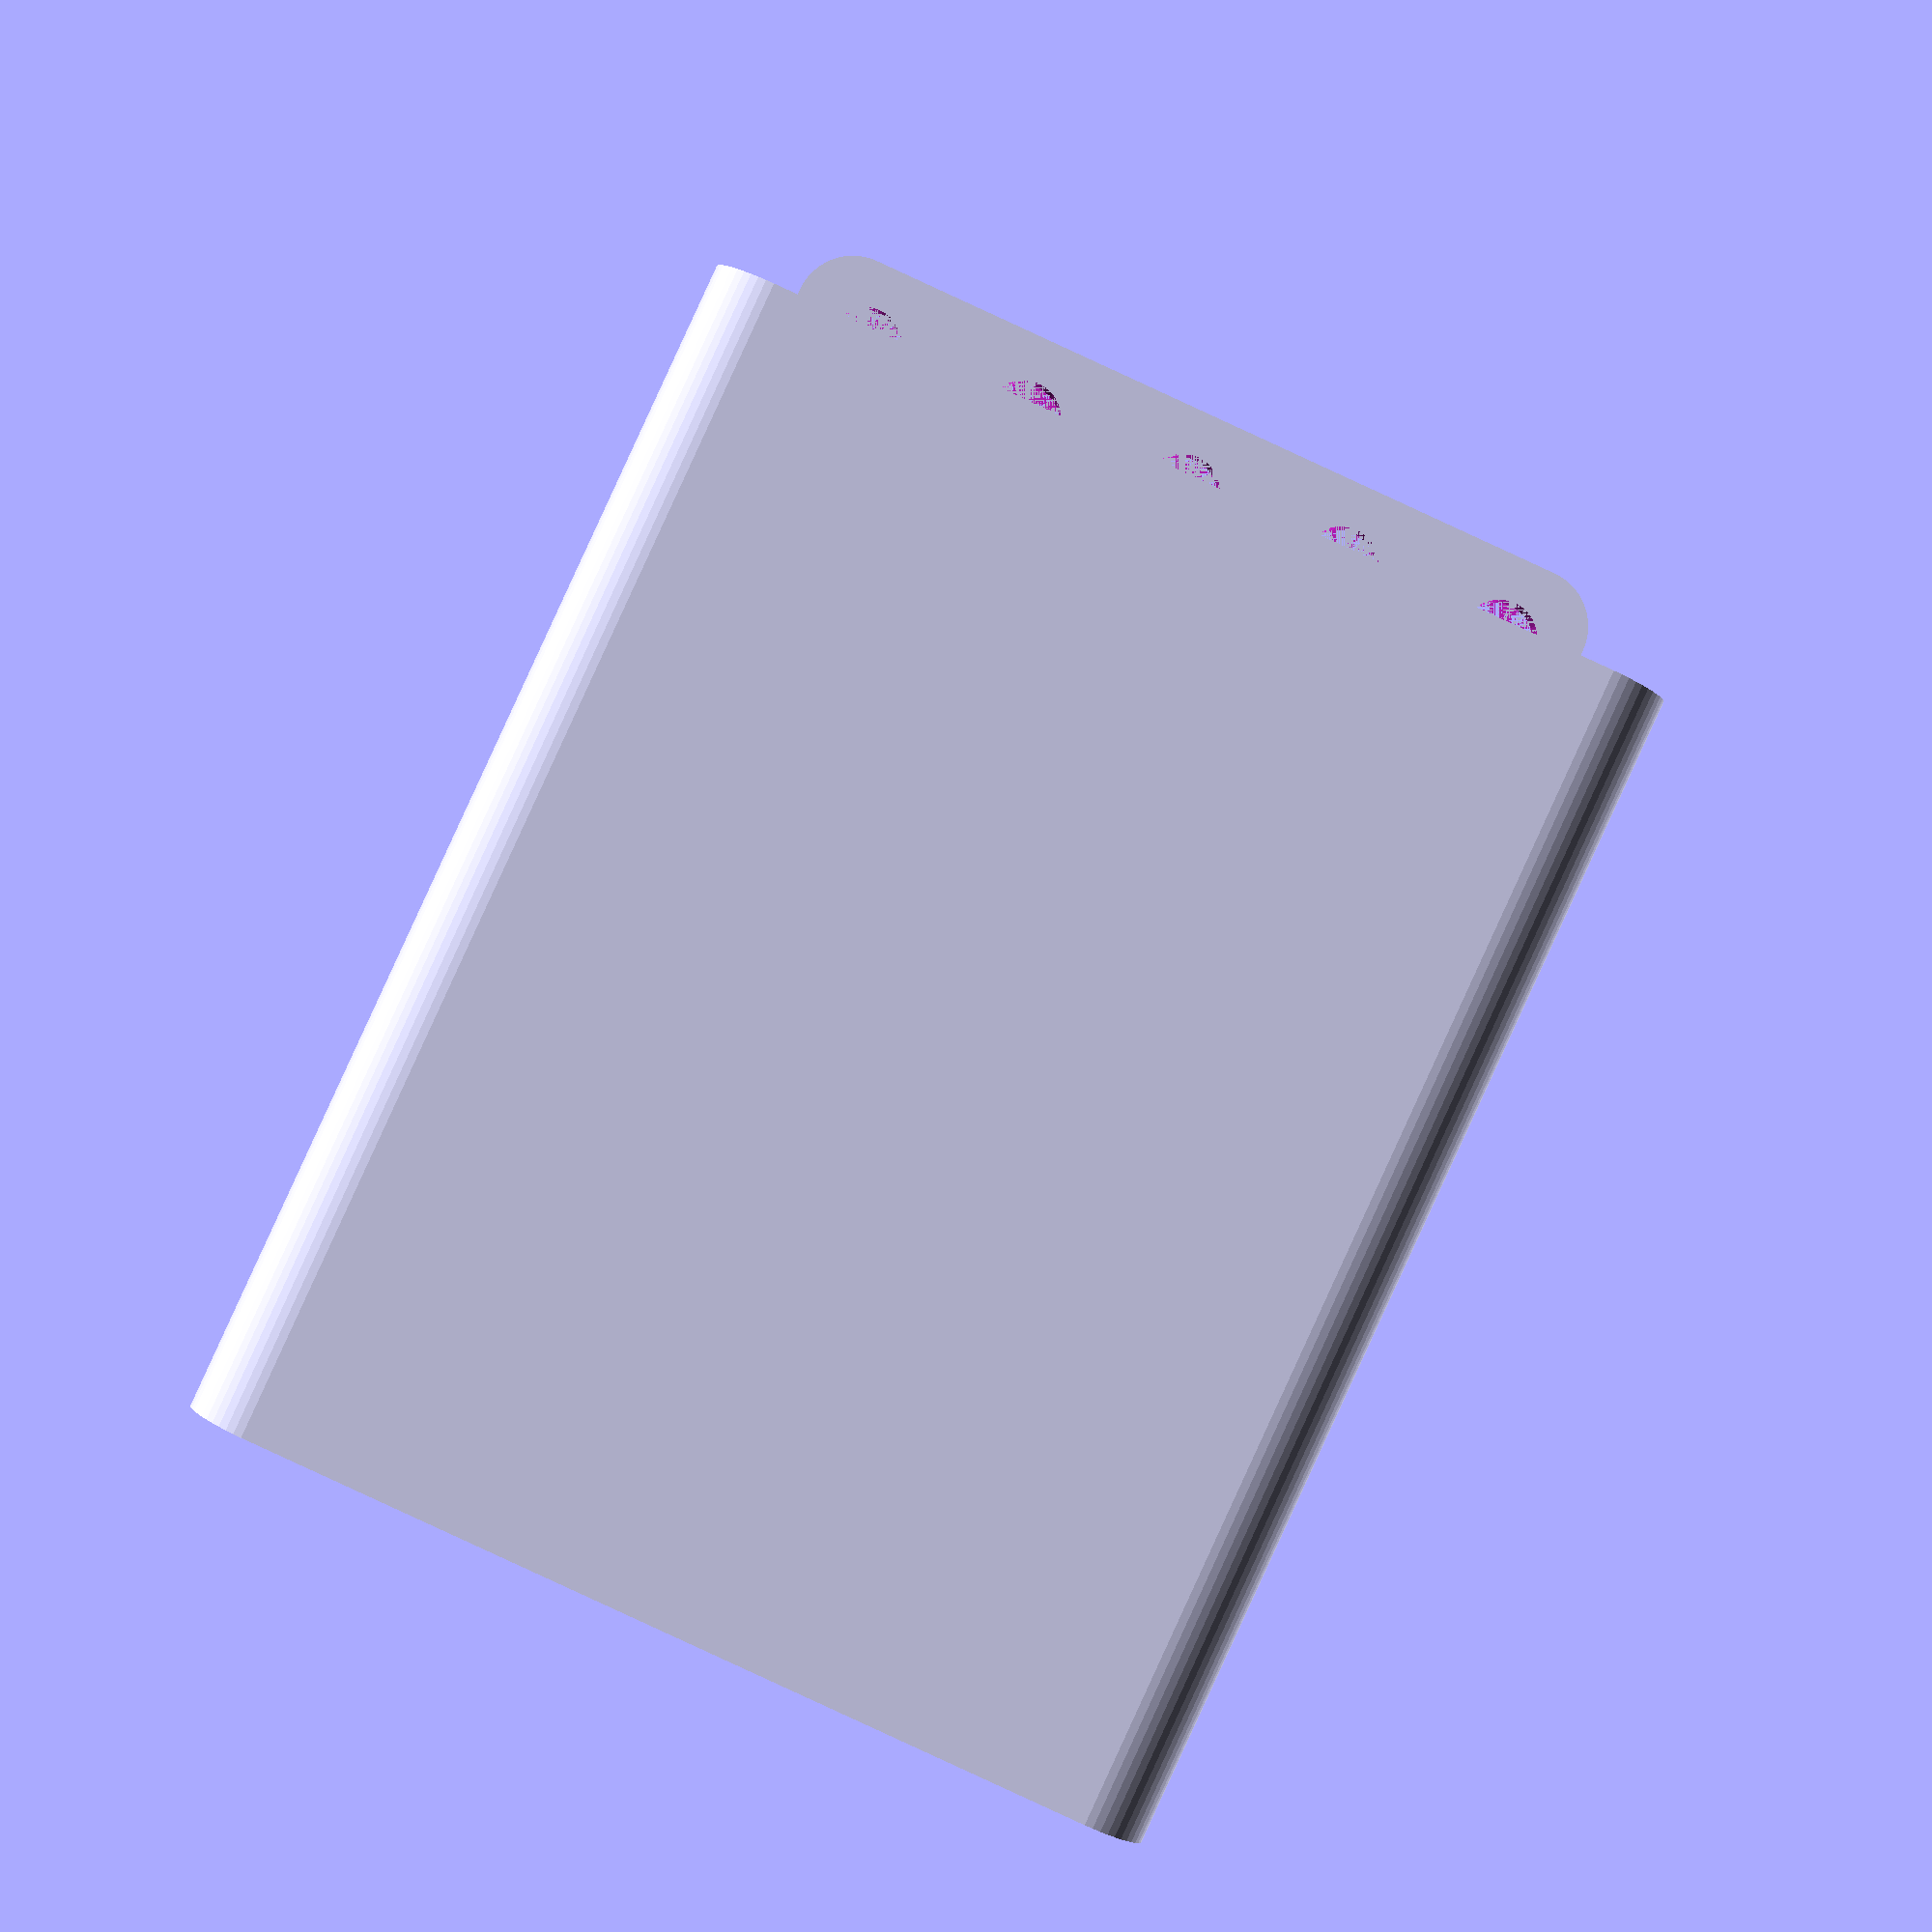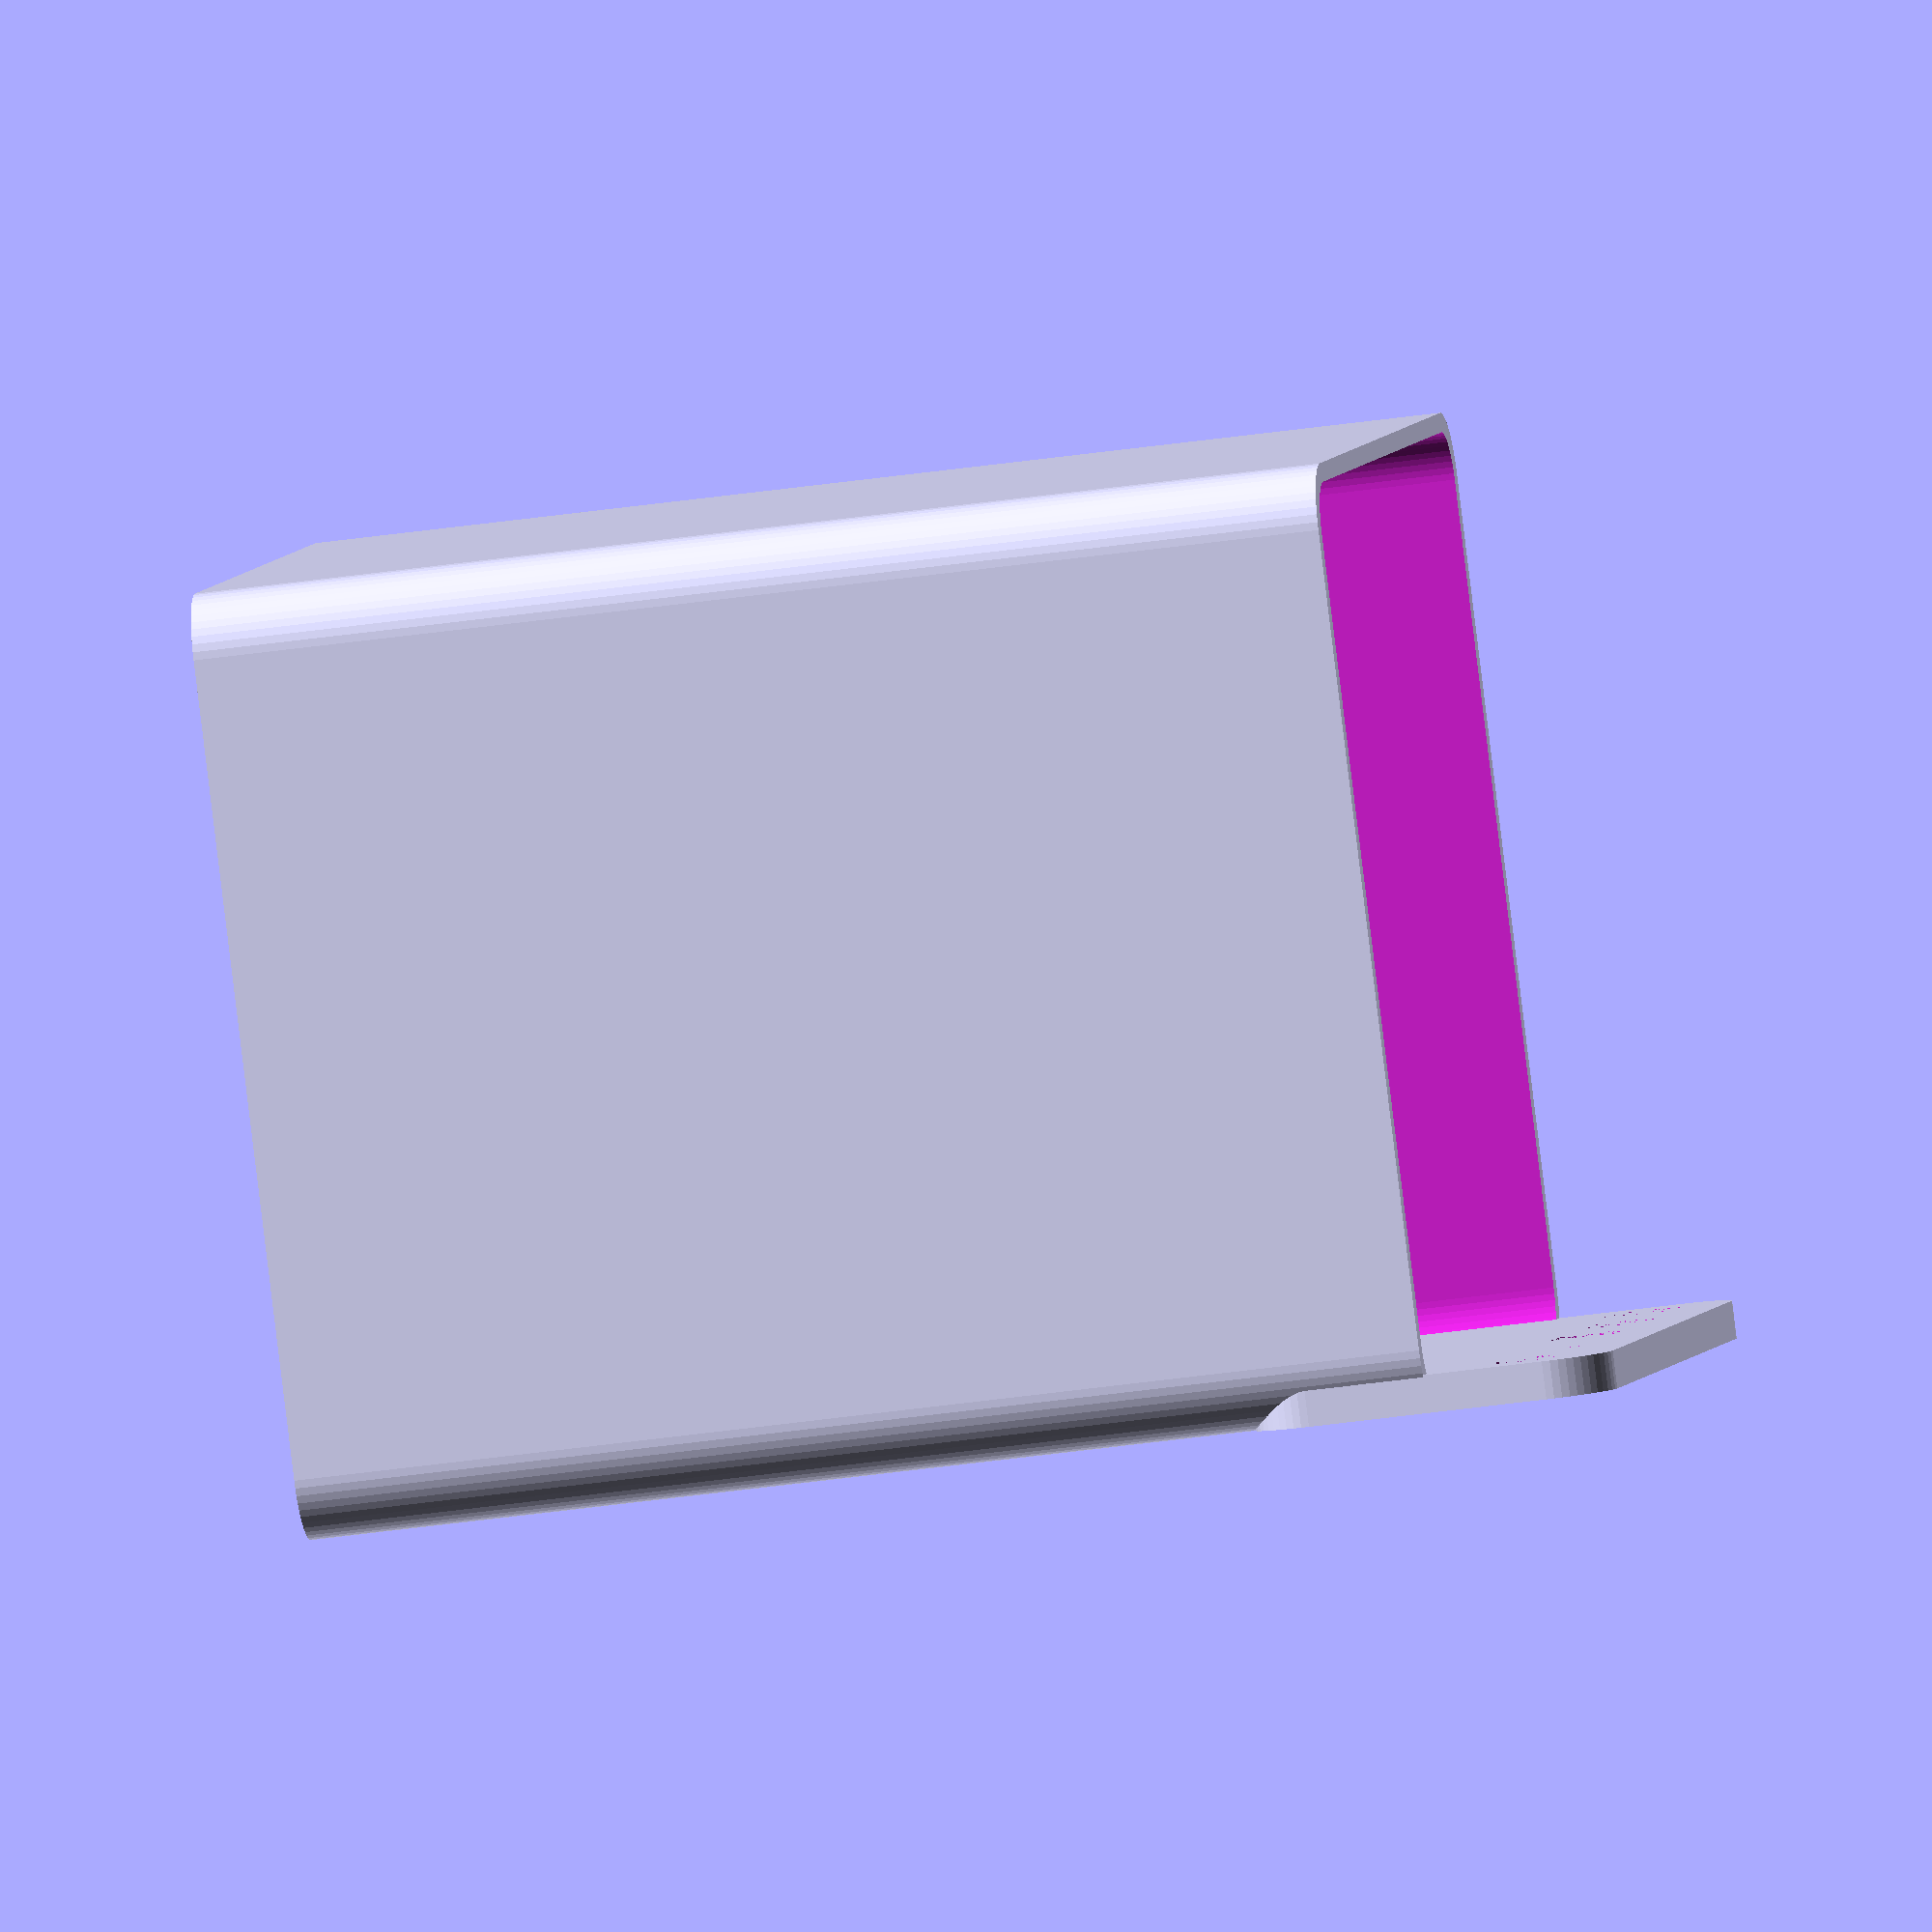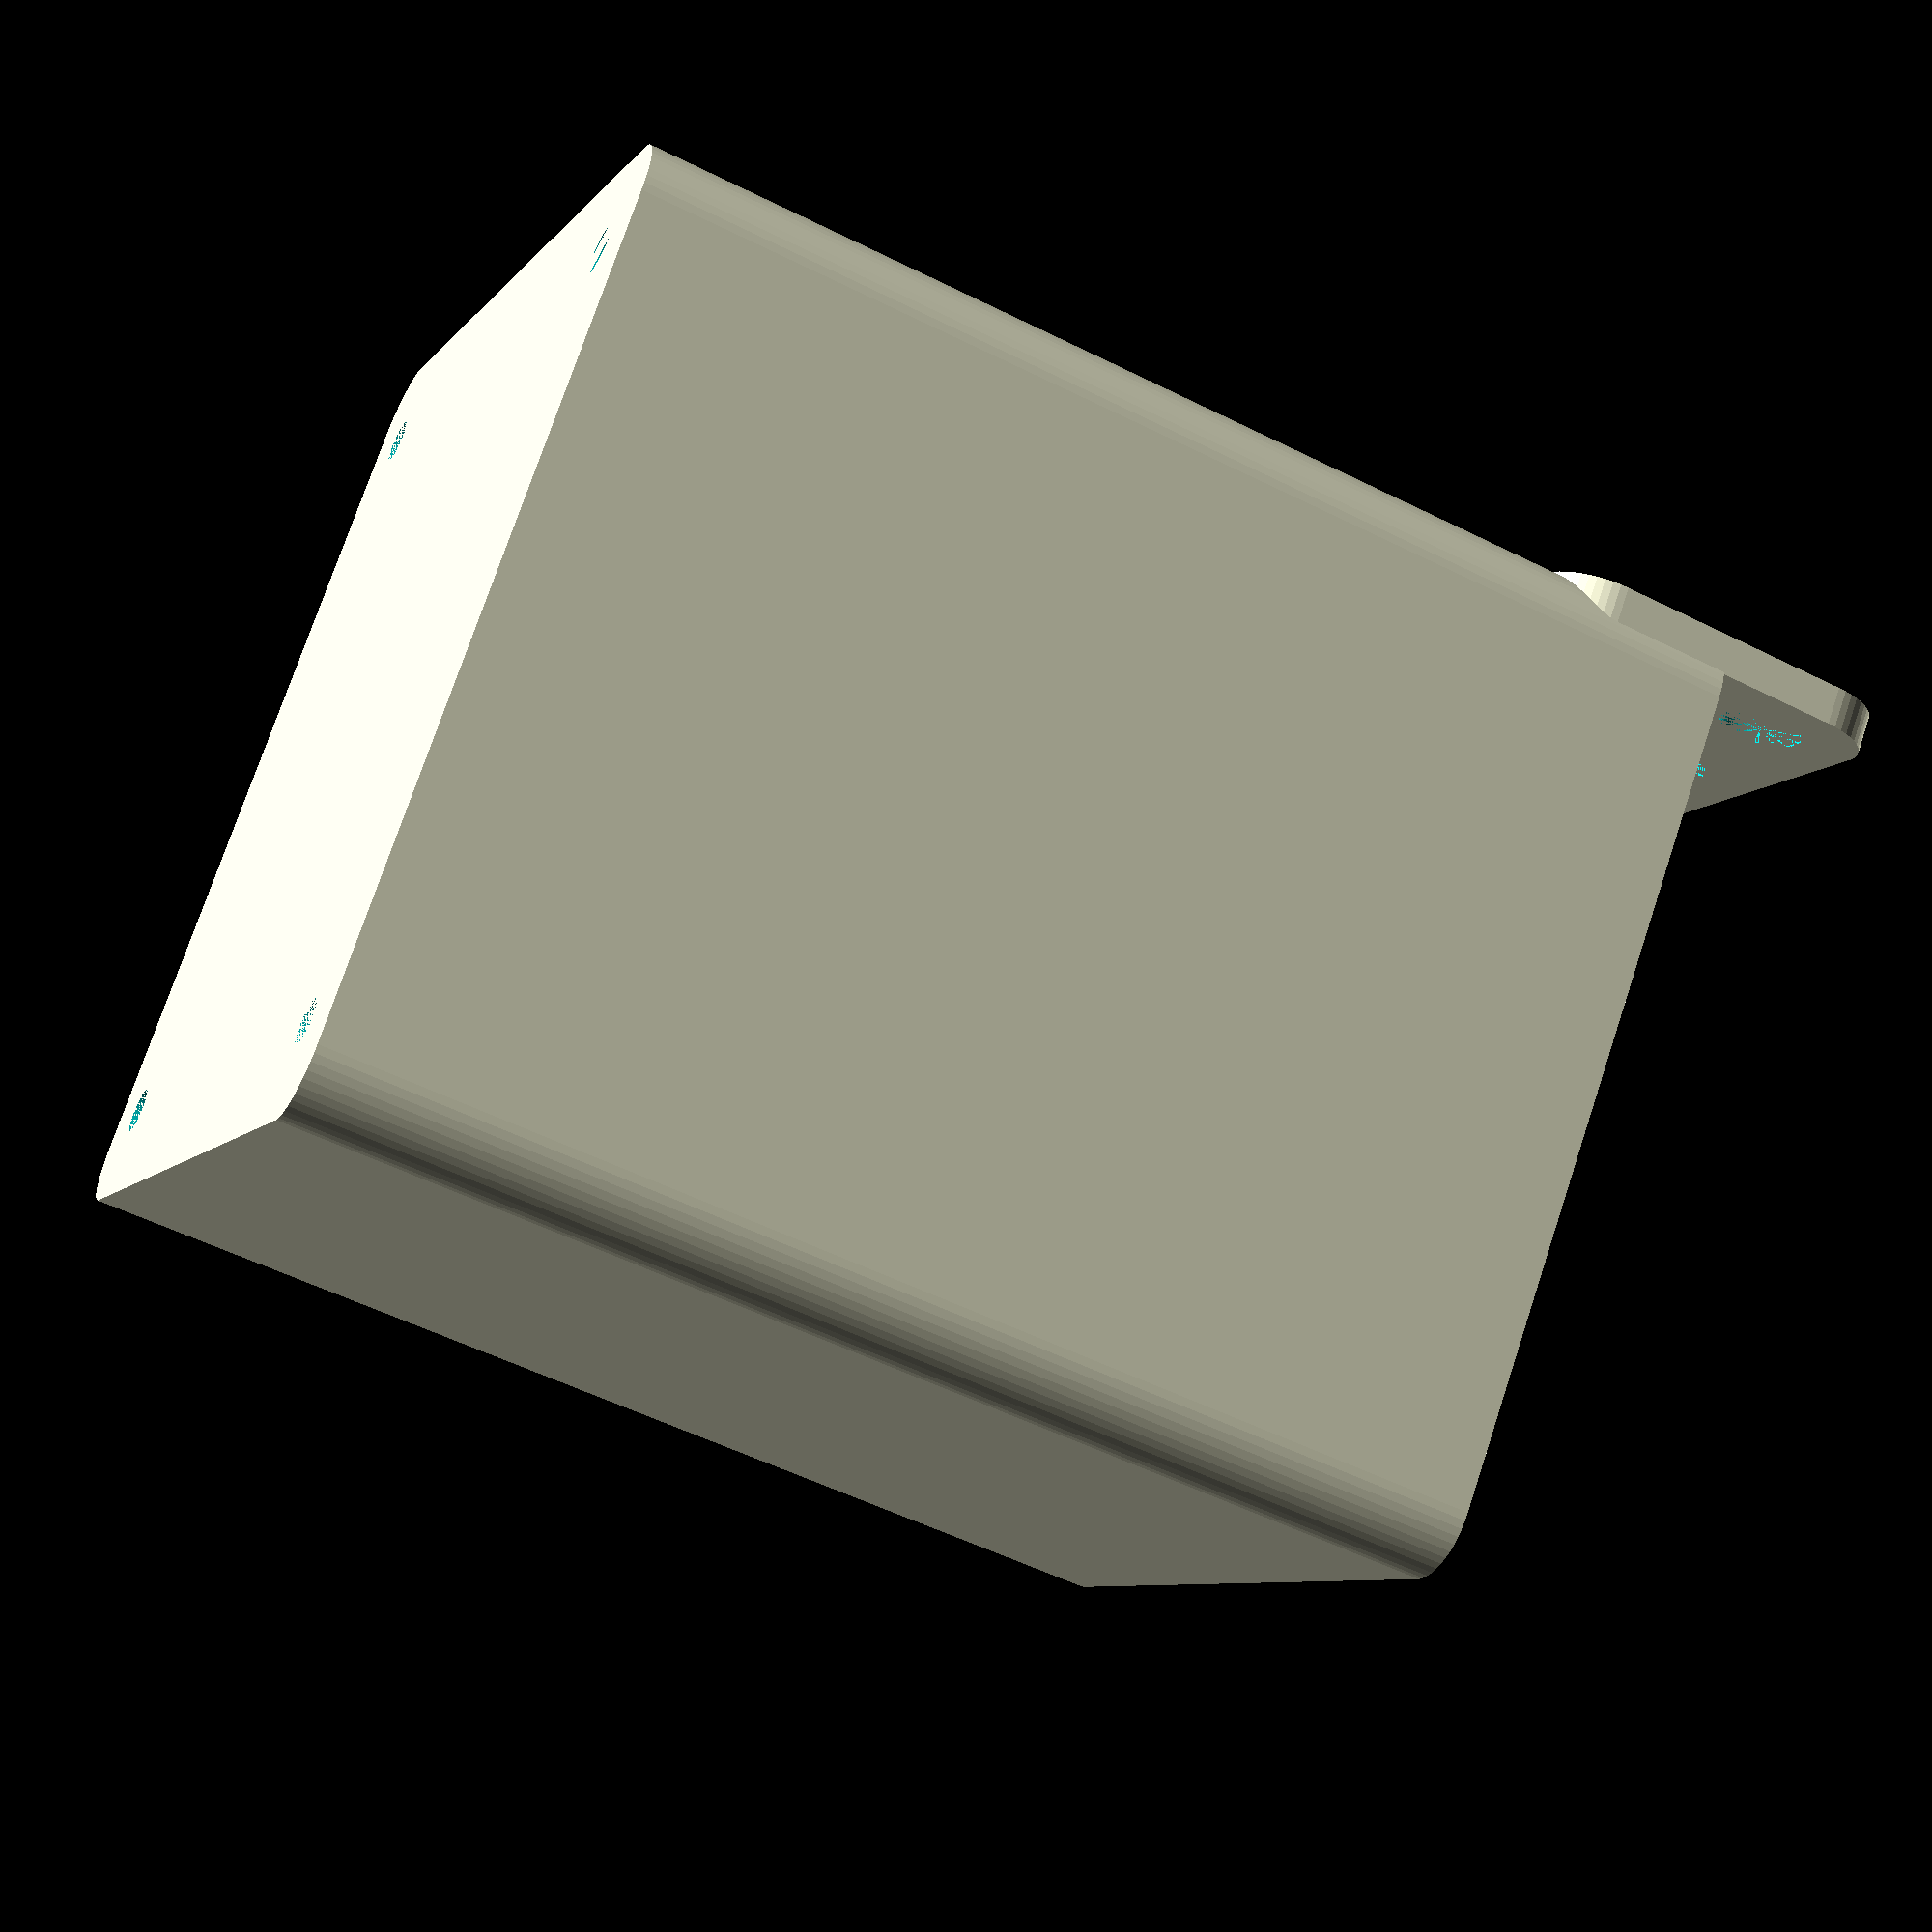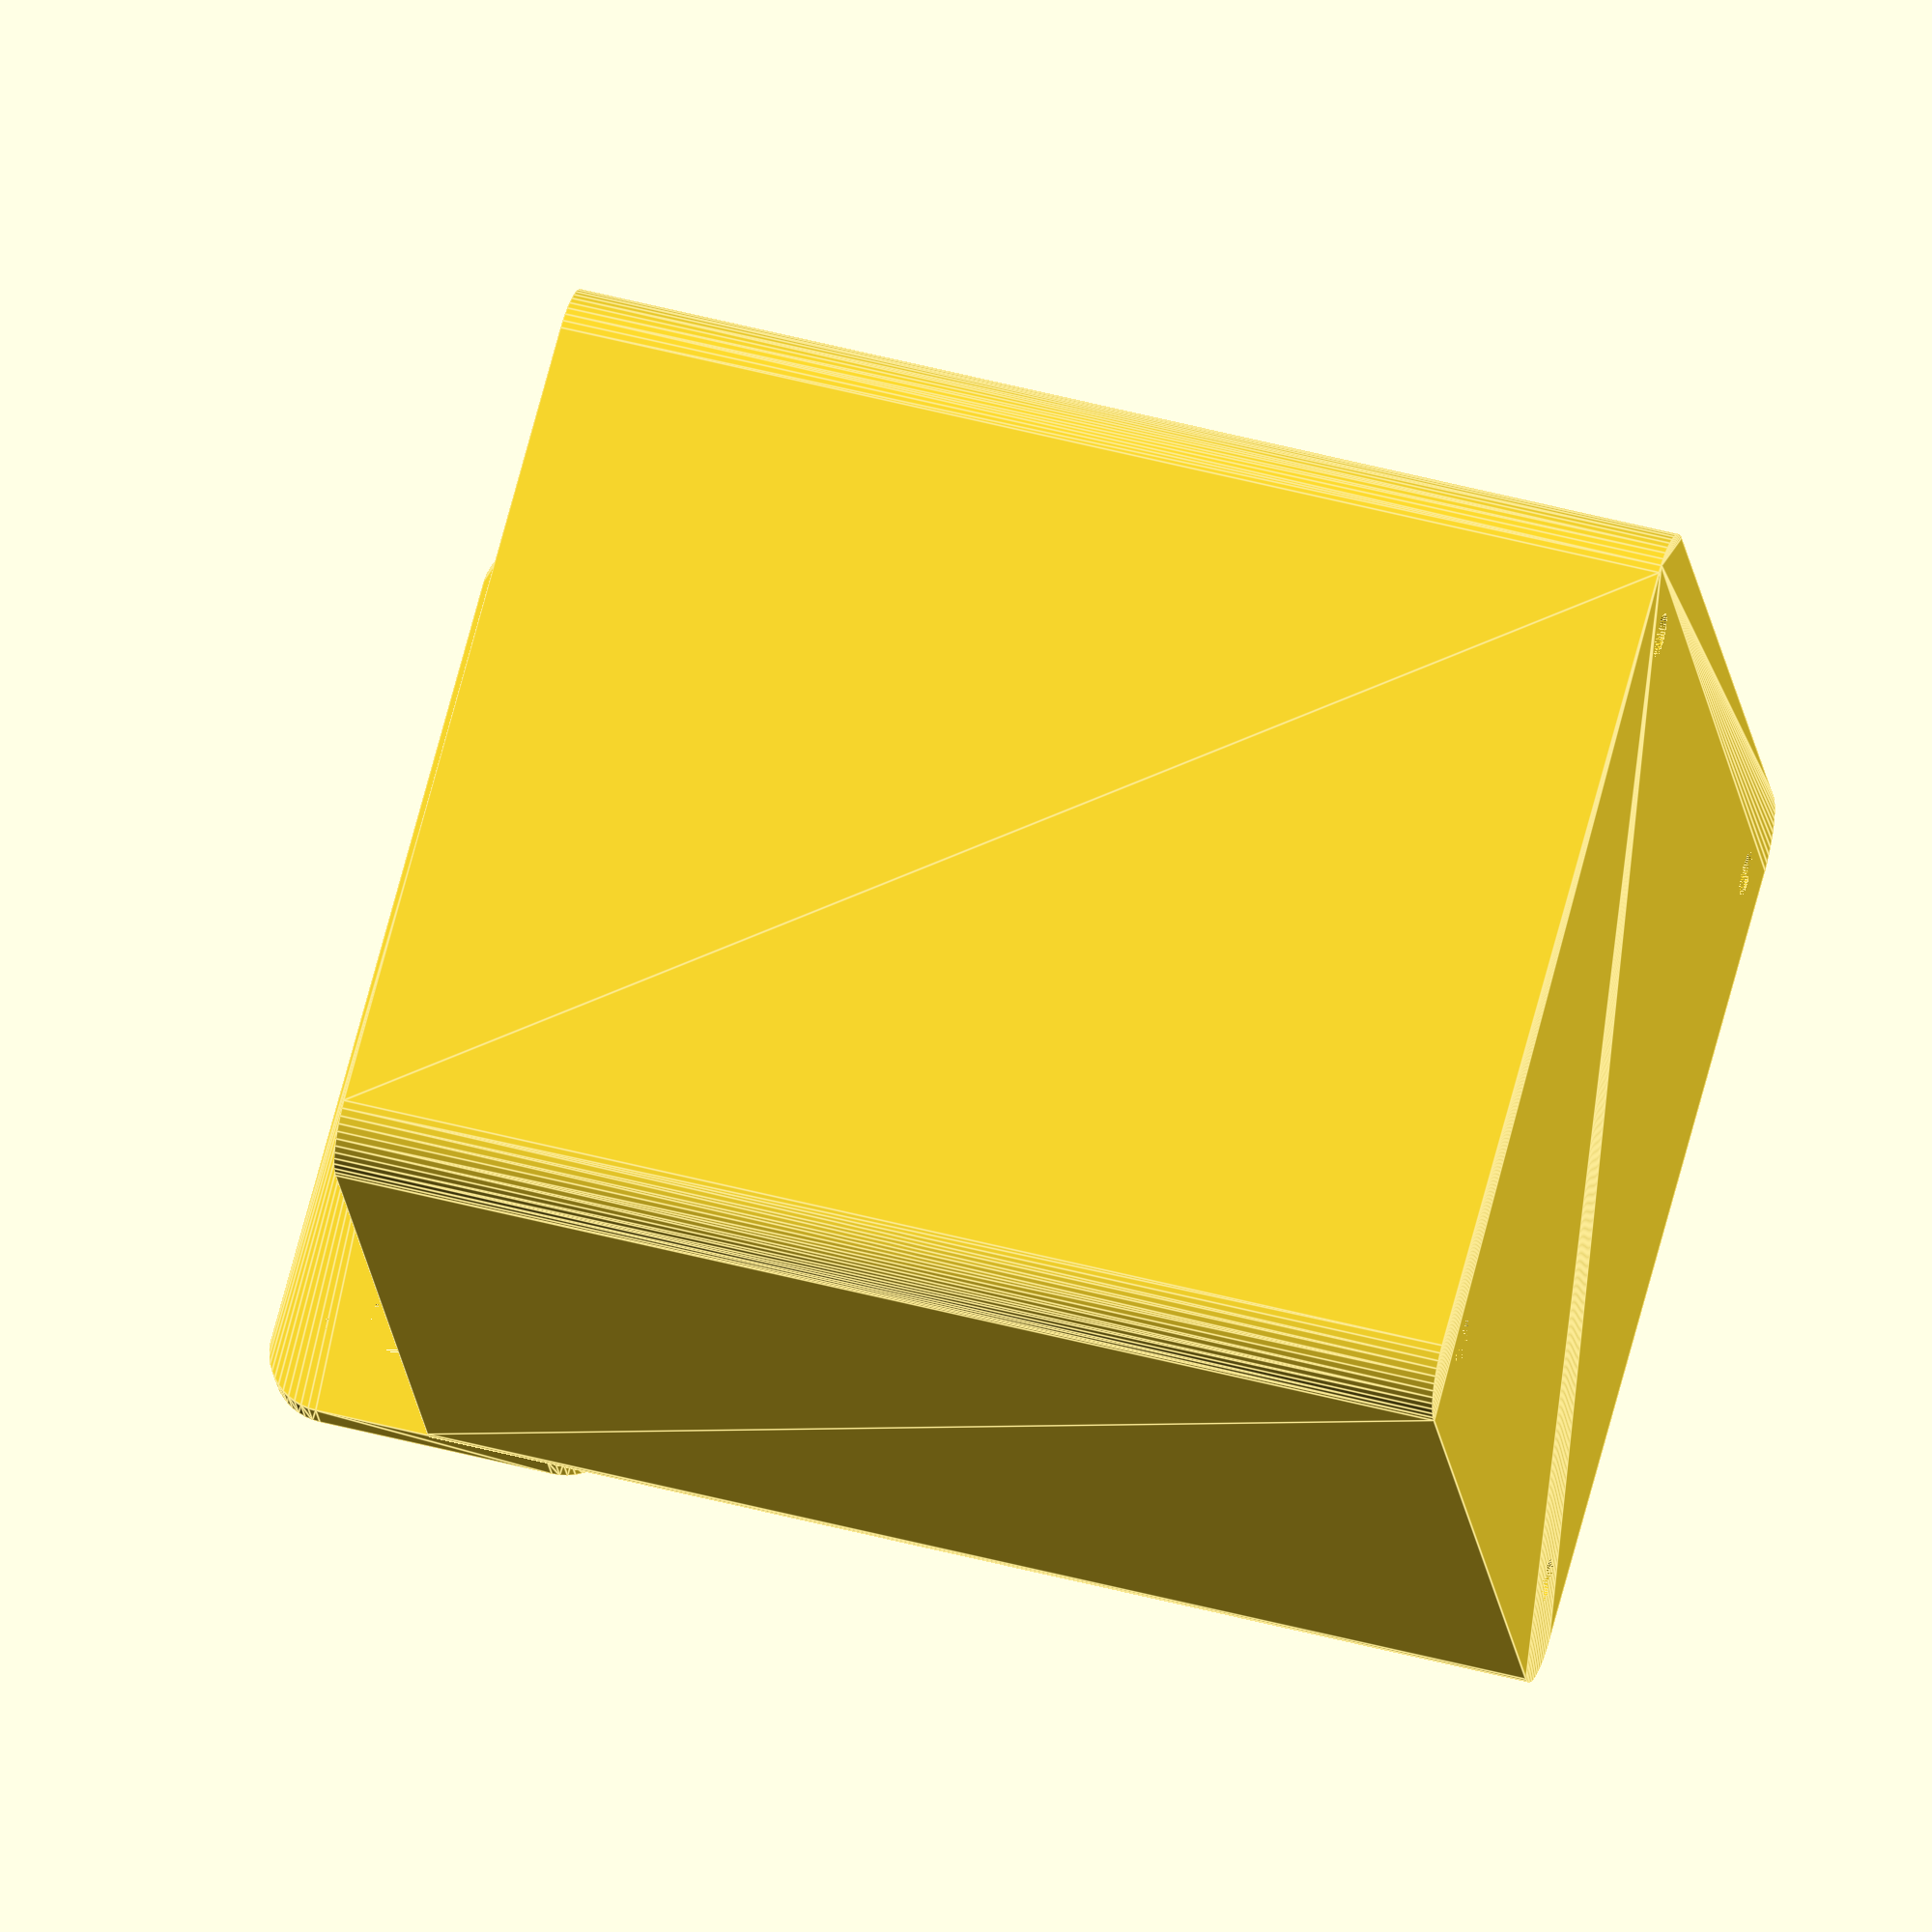
<openscad>
$fn = 50;


difference() {
	union() {
		difference() {
			union() {
				hull() {
					translate(v = [-32.5000000000, 32.5000000000, 0]) {
						cylinder(h = 90, r = 5);
					}
					translate(v = [32.5000000000, 32.5000000000, 0]) {
						cylinder(h = 90, r = 5);
					}
					translate(v = [-32.5000000000, -32.5000000000, 0]) {
						cylinder(h = 90, r = 5);
					}
					translate(v = [32.5000000000, -32.5000000000, 0]) {
						cylinder(h = 90, r = 5);
					}
				}
			}
			union() {
				translate(v = [-30.0000000000, -30.0000000000, 3]) {
					rotate(a = [0, 0, 0]) {
						difference() {
							union() {
								translate(v = [0, 0, -3.0000000000]) {
									cylinder(h = 3, r = 1.5000000000);
								}
								translate(v = [0, 0, -1.9000000000]) {
									cylinder(h = 1.9000000000, r1 = 1.8000000000, r2 = 3.6000000000);
								}
								cylinder(h = 250, r = 3.6000000000);
								translate(v = [0, 0, -3.0000000000]) {
									cylinder(h = 3, r = 1.8000000000);
								}
								translate(v = [0, 0, -3.0000000000]) {
									cylinder(h = 3, r = 1.5000000000);
								}
							}
							union();
						}
					}
				}
				translate(v = [30.0000000000, -30.0000000000, 3]) {
					rotate(a = [0, 0, 0]) {
						difference() {
							union() {
								translate(v = [0, 0, -3.0000000000]) {
									cylinder(h = 3, r = 1.5000000000);
								}
								translate(v = [0, 0, -1.9000000000]) {
									cylinder(h = 1.9000000000, r1 = 1.8000000000, r2 = 3.6000000000);
								}
								cylinder(h = 250, r = 3.6000000000);
								translate(v = [0, 0, -3.0000000000]) {
									cylinder(h = 3, r = 1.8000000000);
								}
								translate(v = [0, 0, -3.0000000000]) {
									cylinder(h = 3, r = 1.5000000000);
								}
							}
							union();
						}
					}
				}
				translate(v = [-30.0000000000, 30.0000000000, 3]) {
					rotate(a = [0, 0, 0]) {
						difference() {
							union() {
								translate(v = [0, 0, -3.0000000000]) {
									cylinder(h = 3, r = 1.5000000000);
								}
								translate(v = [0, 0, -1.9000000000]) {
									cylinder(h = 1.9000000000, r1 = 1.8000000000, r2 = 3.6000000000);
								}
								cylinder(h = 250, r = 3.6000000000);
								translate(v = [0, 0, -3.0000000000]) {
									cylinder(h = 3, r = 1.8000000000);
								}
								translate(v = [0, 0, -3.0000000000]) {
									cylinder(h = 3, r = 1.5000000000);
								}
							}
							union();
						}
					}
				}
				translate(v = [30.0000000000, 30.0000000000, 3]) {
					rotate(a = [0, 0, 0]) {
						difference() {
							union() {
								translate(v = [0, 0, -3.0000000000]) {
									cylinder(h = 3, r = 1.5000000000);
								}
								translate(v = [0, 0, -1.9000000000]) {
									cylinder(h = 1.9000000000, r1 = 1.8000000000, r2 = 3.6000000000);
								}
								cylinder(h = 250, r = 3.6000000000);
								translate(v = [0, 0, -3.0000000000]) {
									cylinder(h = 3, r = 1.8000000000);
								}
								translate(v = [0, 0, -3.0000000000]) {
									cylinder(h = 3, r = 1.5000000000);
								}
							}
							union();
						}
					}
				}
				translate(v = [0, 0, 2.9925000000]) {
					hull() {
						union() {
							translate(v = [-32.0000000000, 32.0000000000, 4]) {
								cylinder(h = 127, r = 4);
							}
							translate(v = [-32.0000000000, 32.0000000000, 4]) {
								sphere(r = 4);
							}
							translate(v = [-32.0000000000, 32.0000000000, 131]) {
								sphere(r = 4);
							}
						}
						union() {
							translate(v = [32.0000000000, 32.0000000000, 4]) {
								cylinder(h = 127, r = 4);
							}
							translate(v = [32.0000000000, 32.0000000000, 4]) {
								sphere(r = 4);
							}
							translate(v = [32.0000000000, 32.0000000000, 131]) {
								sphere(r = 4);
							}
						}
						union() {
							translate(v = [-32.0000000000, -32.0000000000, 4]) {
								cylinder(h = 127, r = 4);
							}
							translate(v = [-32.0000000000, -32.0000000000, 4]) {
								sphere(r = 4);
							}
							translate(v = [-32.0000000000, -32.0000000000, 131]) {
								sphere(r = 4);
							}
						}
						union() {
							translate(v = [32.0000000000, -32.0000000000, 4]) {
								cylinder(h = 127, r = 4);
							}
							translate(v = [32.0000000000, -32.0000000000, 4]) {
								sphere(r = 4);
							}
							translate(v = [32.0000000000, -32.0000000000, 131]) {
								sphere(r = 4);
							}
						}
					}
				}
			}
		}
		union() {
			translate(v = [0, 37.5000000000, 90]) {
				rotate(a = [90, 0, 0]) {
					hull() {
						translate(v = [-32.0000000000, 9.5000000000, 0]) {
							cylinder(h = 3, r = 5);
						}
						translate(v = [32.0000000000, 9.5000000000, 0]) {
							cylinder(h = 3, r = 5);
						}
						translate(v = [-32.0000000000, -9.5000000000, 0]) {
							cylinder(h = 3, r = 5);
						}
						translate(v = [32.0000000000, -9.5000000000, 0]) {
							cylinder(h = 3, r = 5);
						}
					}
				}
			}
		}
	}
	union() {
		translate(v = [0, 0, 2.9925000000]) {
			hull() {
				union() {
					translate(v = [-34.0000000000, 34.0000000000, 2]) {
						cylinder(h = 71, r = 2);
					}
					translate(v = [-34.0000000000, 34.0000000000, 2]) {
						sphere(r = 2);
					}
					translate(v = [-34.0000000000, 34.0000000000, 73]) {
						sphere(r = 2);
					}
				}
				union() {
					translate(v = [34.0000000000, 34.0000000000, 2]) {
						cylinder(h = 71, r = 2);
					}
					translate(v = [34.0000000000, 34.0000000000, 2]) {
						sphere(r = 2);
					}
					translate(v = [34.0000000000, 34.0000000000, 73]) {
						sphere(r = 2);
					}
				}
				union() {
					translate(v = [-34.0000000000, -34.0000000000, 2]) {
						cylinder(h = 71, r = 2);
					}
					translate(v = [-34.0000000000, -34.0000000000, 2]) {
						sphere(r = 2);
					}
					translate(v = [-34.0000000000, -34.0000000000, 73]) {
						sphere(r = 2);
					}
				}
				union() {
					translate(v = [34.0000000000, -34.0000000000, 2]) {
						cylinder(h = 71, r = 2);
					}
					translate(v = [34.0000000000, -34.0000000000, 2]) {
						sphere(r = 2);
					}
					translate(v = [34.0000000000, -34.0000000000, 73]) {
						sphere(r = 2);
					}
				}
			}
		}
		translate(v = [-30.0000000000, 37.5000000000, 97.5000000000]) {
			rotate(a = [90, 0, 0]) {
				cylinder(h = 3, r = 3.2500000000);
			}
		}
		translate(v = [-15.0000000000, 37.5000000000, 97.5000000000]) {
			rotate(a = [90, 0, 0]) {
				cylinder(h = 3, r = 3.2500000000);
			}
		}
		translate(v = [0.0000000000, 37.5000000000, 97.5000000000]) {
			rotate(a = [90, 0, 0]) {
				cylinder(h = 3, r = 3.2500000000);
			}
		}
		translate(v = [15.0000000000, 37.5000000000, 97.5000000000]) {
			rotate(a = [90, 0, 0]) {
				cylinder(h = 3, r = 3.2500000000);
			}
		}
		translate(v = [30.0000000000, 37.5000000000, 97.5000000000]) {
			rotate(a = [90, 0, 0]) {
				cylinder(h = 3, r = 3.2500000000);
			}
		}
		translate(v = [30.0000000000, 37.5000000000, 97.5000000000]) {
			rotate(a = [90, 0, 0]) {
				cylinder(h = 3, r = 3.2500000000);
			}
		}
	}
}
</openscad>
<views>
elev=270.9 azim=179.3 roll=204.7 proj=p view=solid
elev=37.0 azim=140.0 roll=280.9 proj=o view=solid
elev=233.6 azim=137.8 roll=298.1 proj=p view=wireframe
elev=310.7 azim=203.2 roll=106.4 proj=o view=edges
</views>
